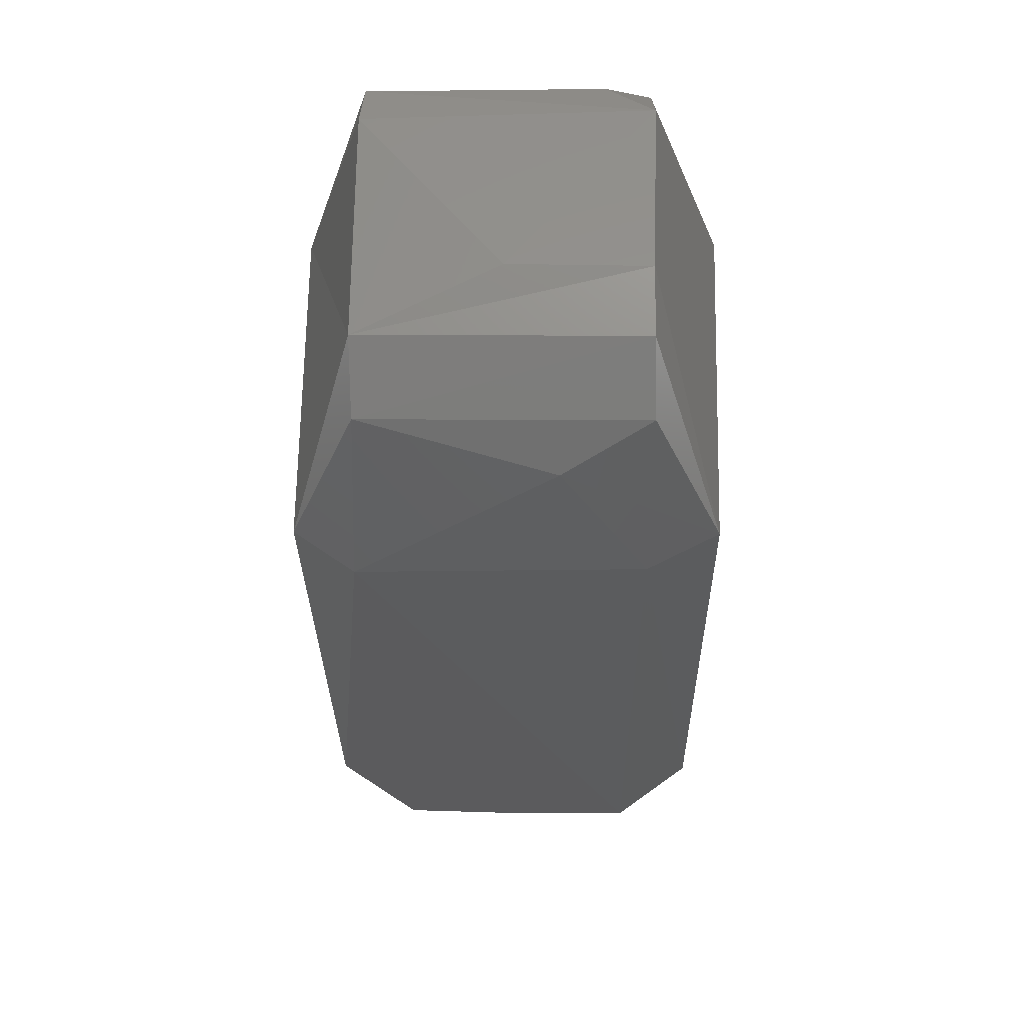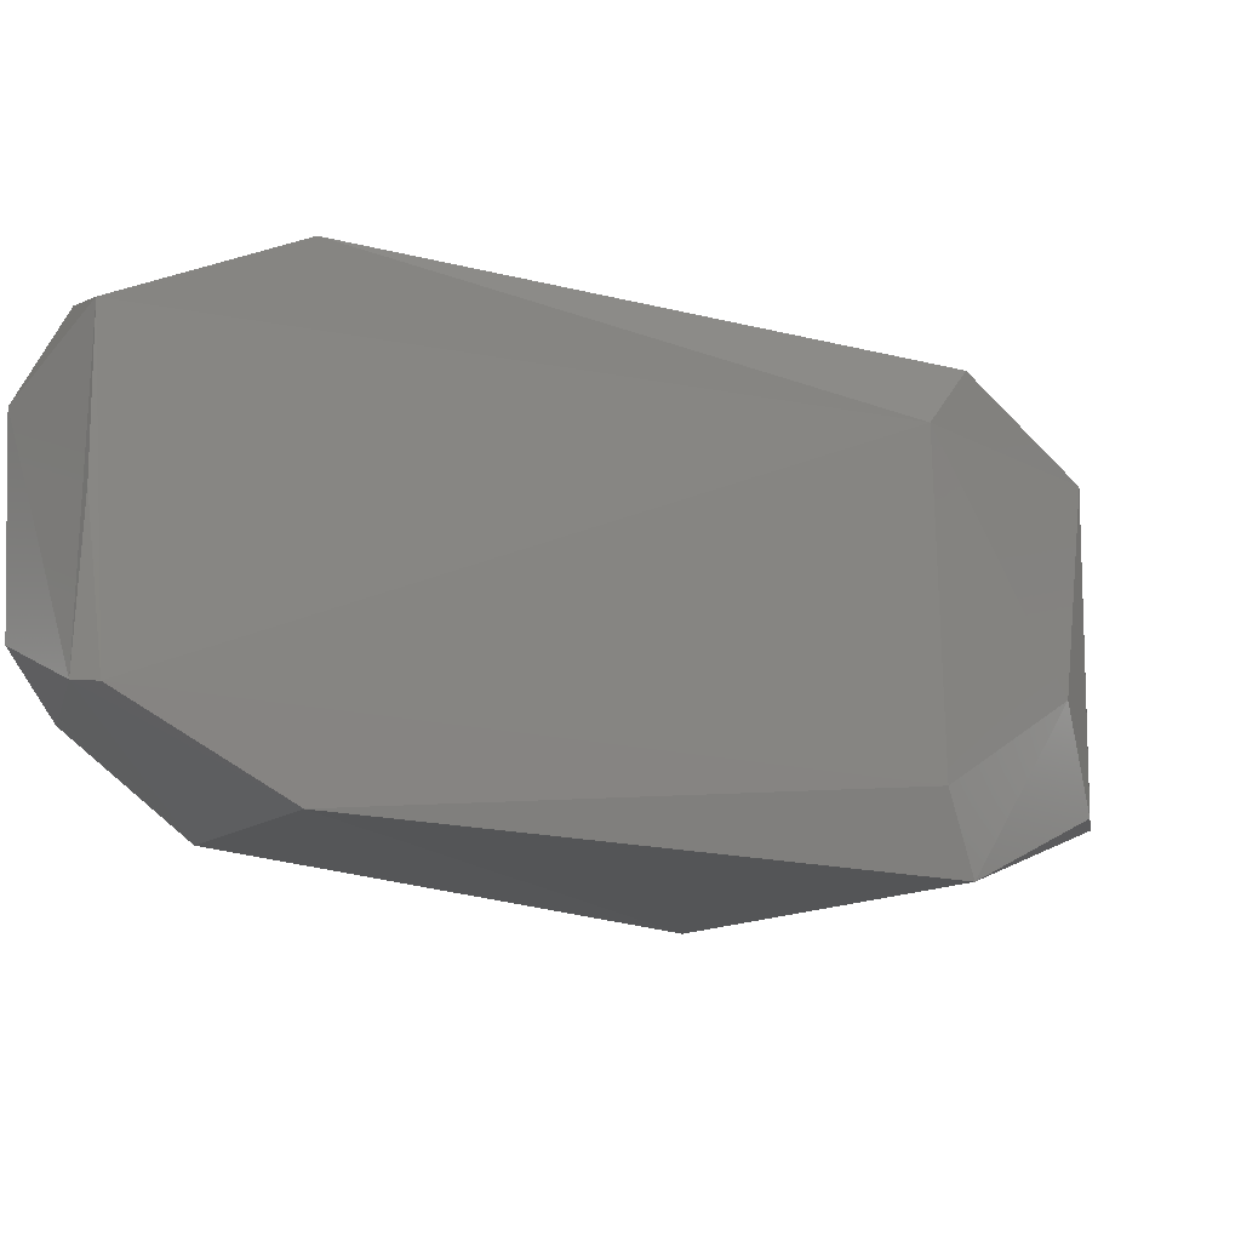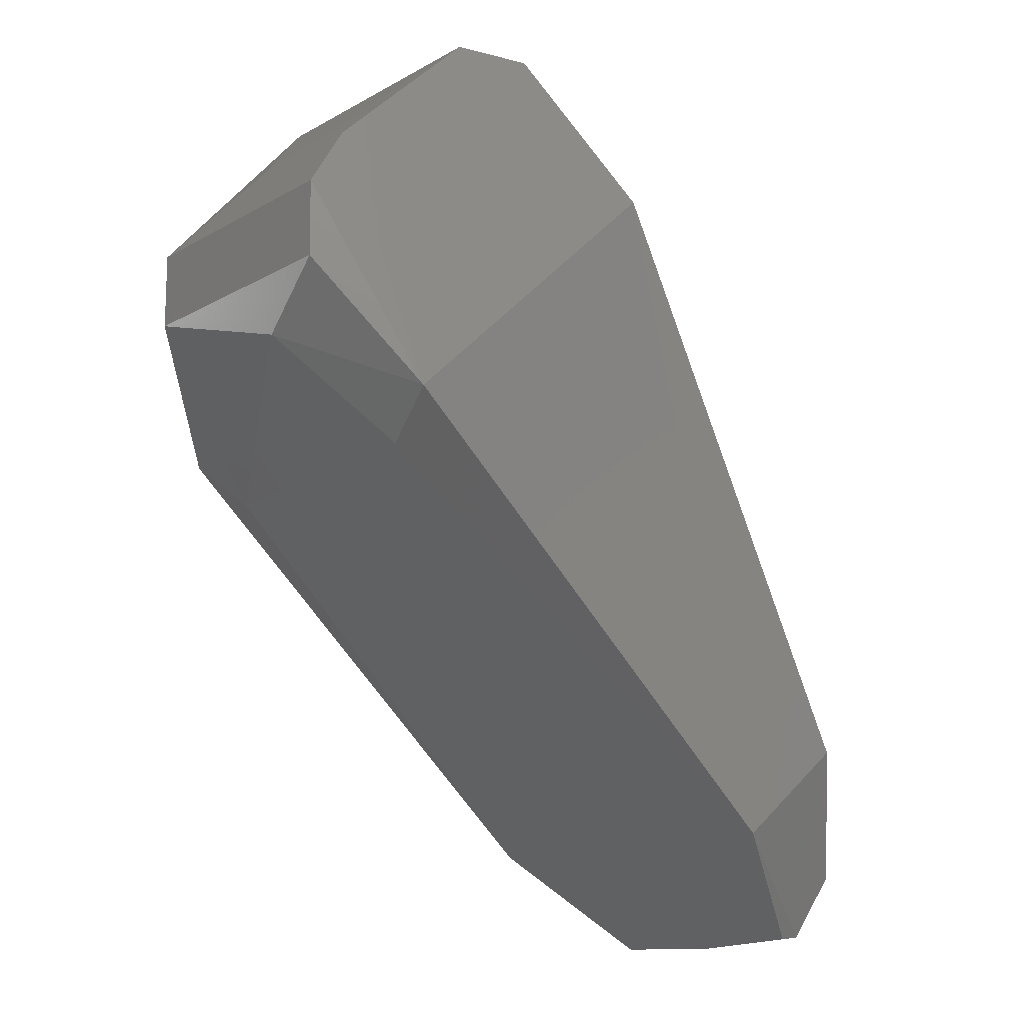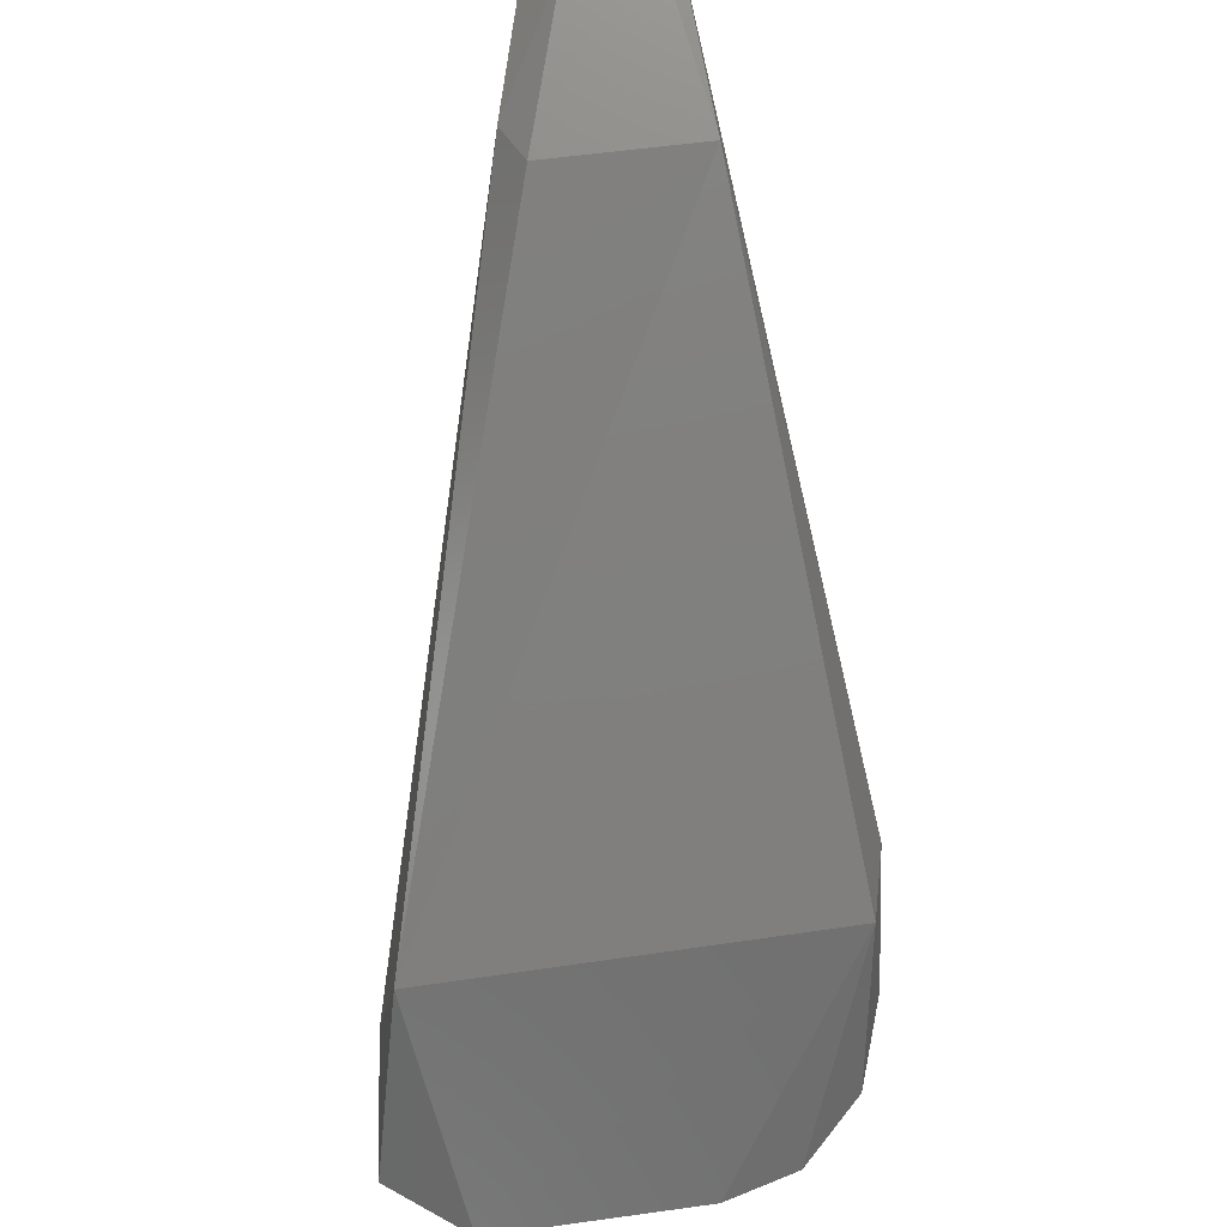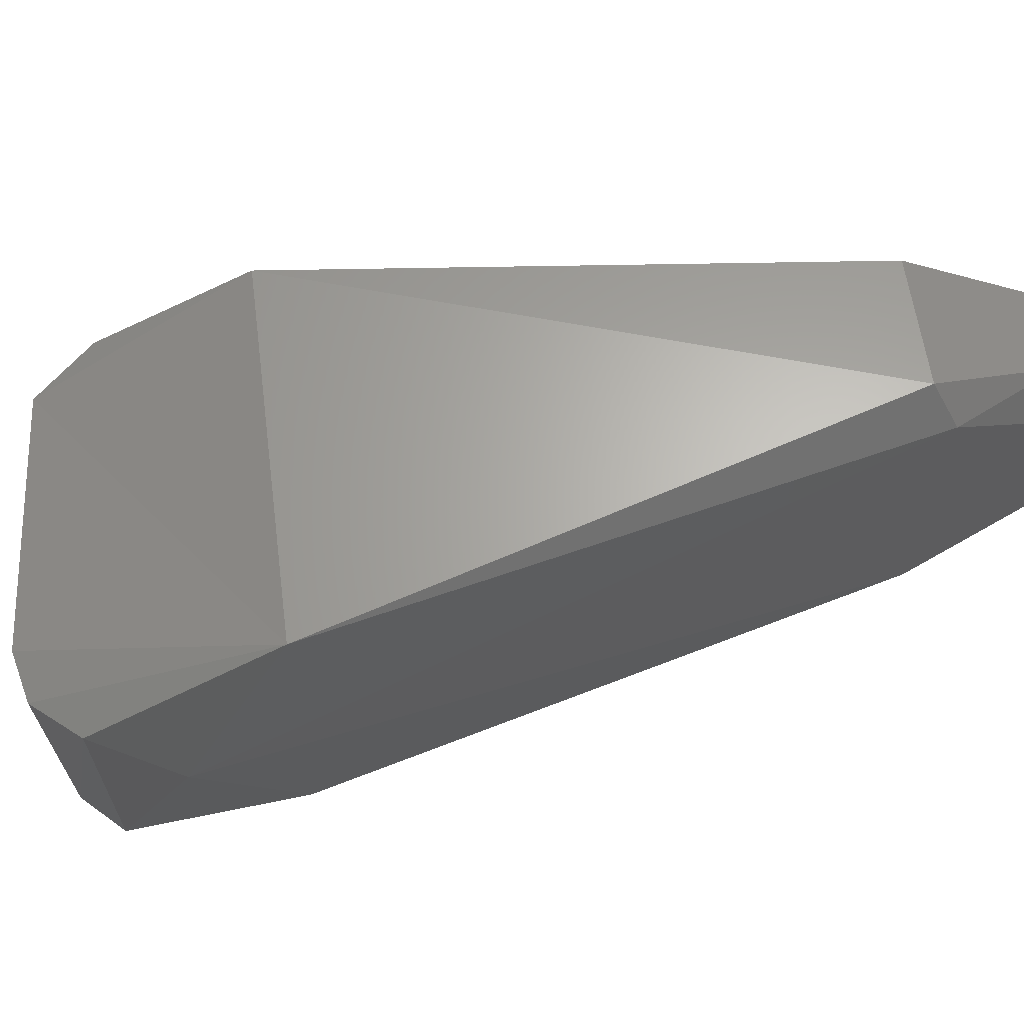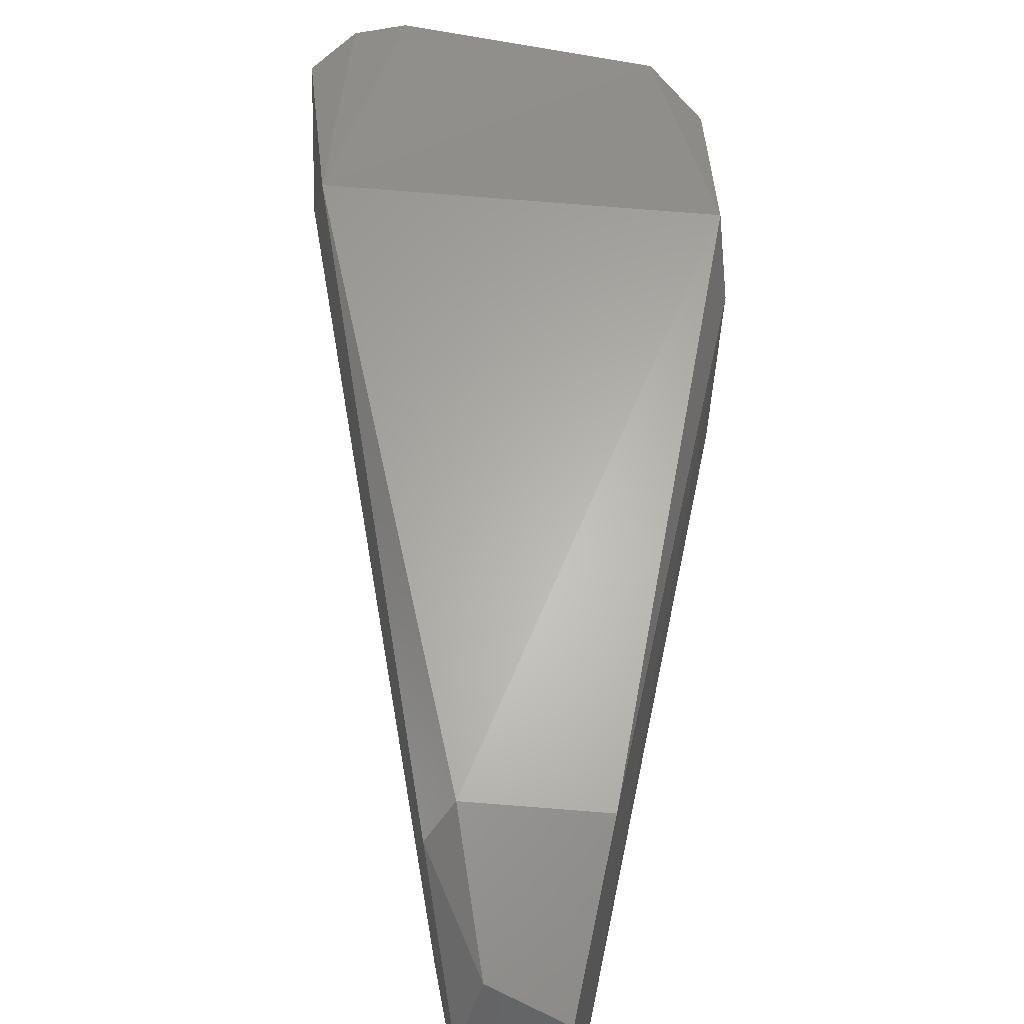
<metadata>
{"format":"stl","ext":"stl","renderer":"f3d","projection":"perspective","resolution":1024,"background":"white","views":[{"elev":13.9,"azim":91.2,"up":"+Y"},{"elev":-12.5,"azim":9.2,"up":"+Z"},{"elev":-13.4,"azim":141.7,"up":"+Y"},{"elev":-79.0,"azim":-35.2,"up":"+Z"},{"elev":66.1,"azim":-138.2,"up":"+Z"},{"elev":63.2,"azim":-36.7,"up":"+Z"}]}
</metadata>
<code>
# stl→obj: 34 verts, 64 faces
v -0.01041 0.01057 1.775e-18
v -0.02795 -0.02411 -0.008937
v -0.03128 -0.03071 -0.00482
v -0.03145 -0.03105 0.003823
v -0.02795 -0.02411 0.008937
v -0.01284 0.005027 0.01111
v -0.02615 -0.02412 0.01105
v 0.001602 -0.007564 0.01071
v 0.006033 0.003241 0.00734
v -0.002544 0.01278 0.007428
v -0.02089 -0.02851 0.01056
v -0.01233 0.005261 -0.01122
v 0.001445 -0.007609 -0.01084
v -0.02089 -0.02851 -0.01056
v -0.02629 -0.0238 -0.01105
v -0.02781 -0.03371 -0.006758
v -0.02727 -0.03414 -1.021e-18
v -0.02728 -0.03399 0.006765
v -0.003185 0.01319 -0.007485
v 0.004182 0.006316 -0.007254
v -0.007727 0.01355 -0.007428
v -0.005617 0.01412 -0.005
v -0.007894 0.01353 0.007254
v 0.006087 -0.00083 0.007254
v 0.0001977 -0.01004 0.007802
v 0.005346 -0.003716 -0.002752
v 0.006071 -0.0008255 -0.00734
v 0.006048 0.003246 -0.007254
v -0.02939 -0.0304 0.007707
v -0.02939 -0.0304 -0.007707
v 0.0005745 -0.009706 -0.007233
v -0.004843 0.01402 0.007254
v 0.004271 0.006407 2.382e-18
v -0.02664 -0.03384 -0.006859
f 1 2 3
f 1 3 4
f 1 4 5
f 5 6 1
f 7 8 6
f 6 8 9
f 6 9 10
f 11 8 7
f 12 13 14
f 12 14 15
f 16 17 18
f 16 18 4
f 3 16 4
f 19 20 13
f 19 13 12
f 21 22 19
f 21 19 12
f 21 23 22
f 24 8 25
f 24 25 26
f 24 27 28
f 24 28 9
f 24 9 8
f 29 4 18
f 29 18 11
f 29 11 7
f 27 24 26
f 27 26 13
f 27 13 28
f 5 4 29
f 5 29 7
f 5 7 6
f 30 16 3
f 15 14 16
f 15 16 30
f 31 14 13
f 31 13 26
f 32 22 23
f 32 23 6
f 32 6 10
f 32 10 19
f 32 19 22
f 2 15 30
f 2 30 3
f 2 12 15
f 33 10 9
f 9 28 20
f 9 20 33
f 33 20 19
f 33 19 10
f 34 17 16
f 34 16 14
f 34 14 31
f 34 18 17
f 1 23 21
f 1 21 12
f 1 12 2
f 1 6 23
f 25 11 18
f 25 18 34
f 34 31 25
f 25 31 26
f 25 8 11
f 20 28 13

</code>
